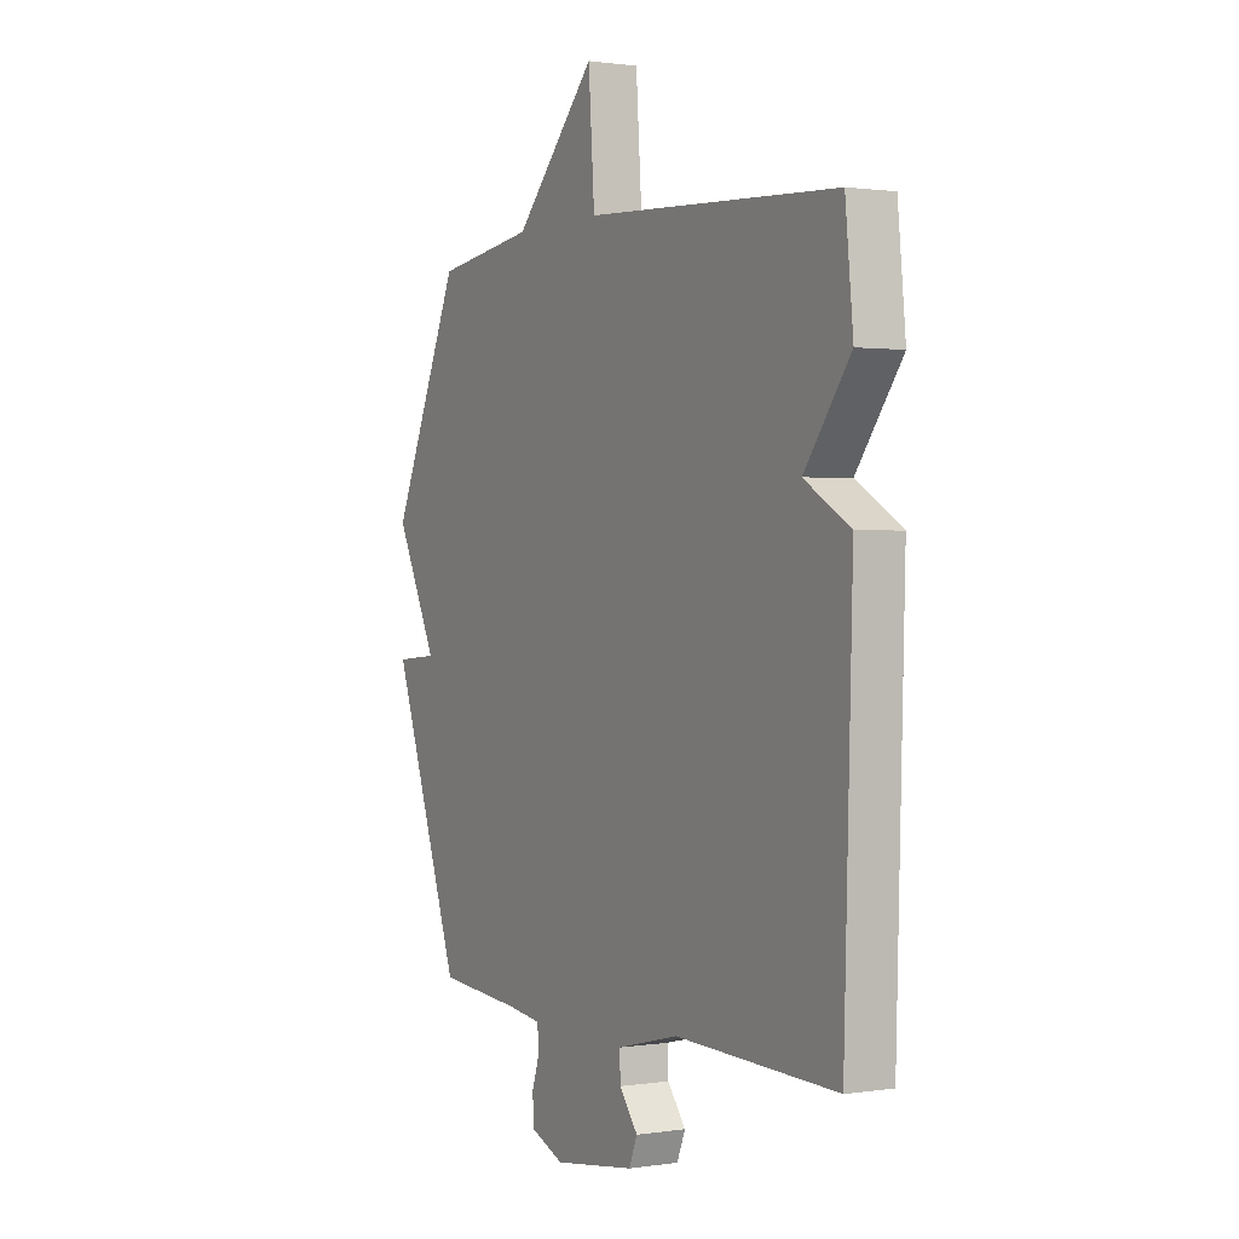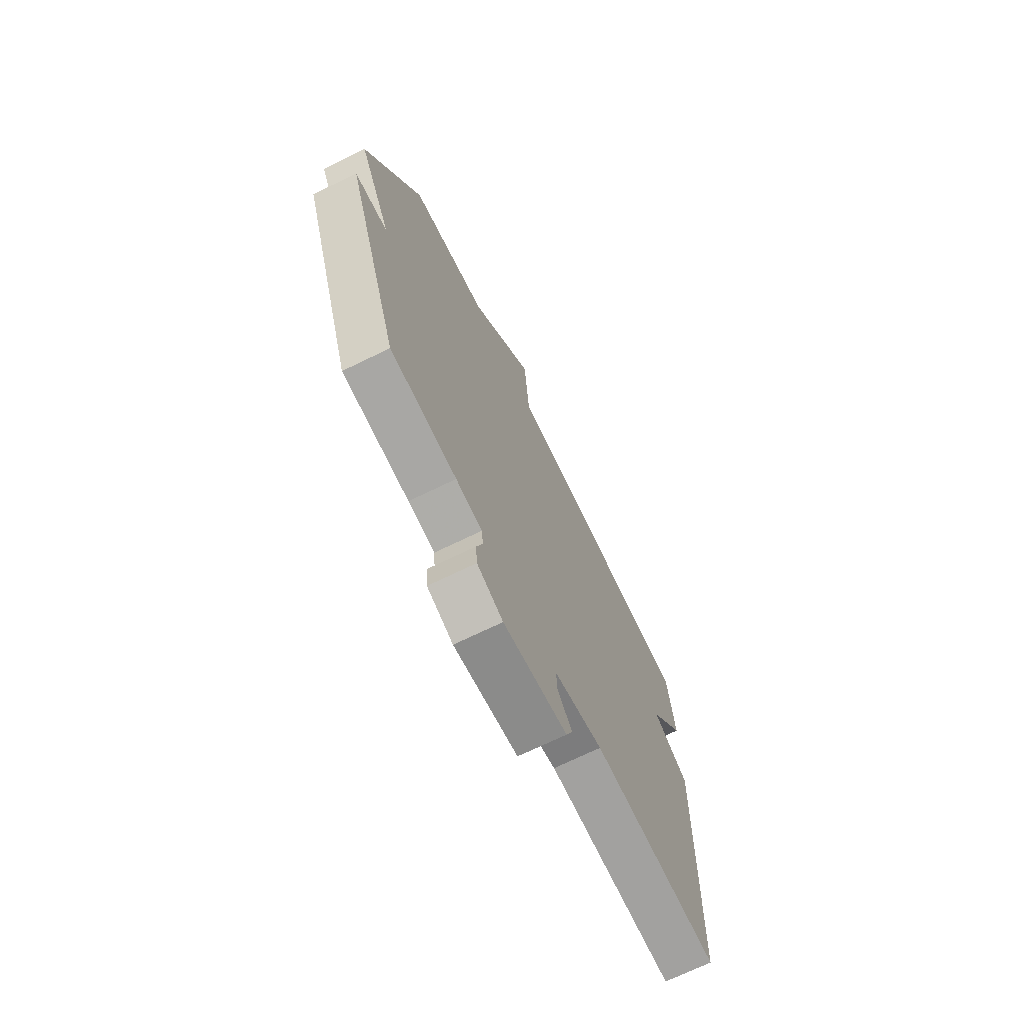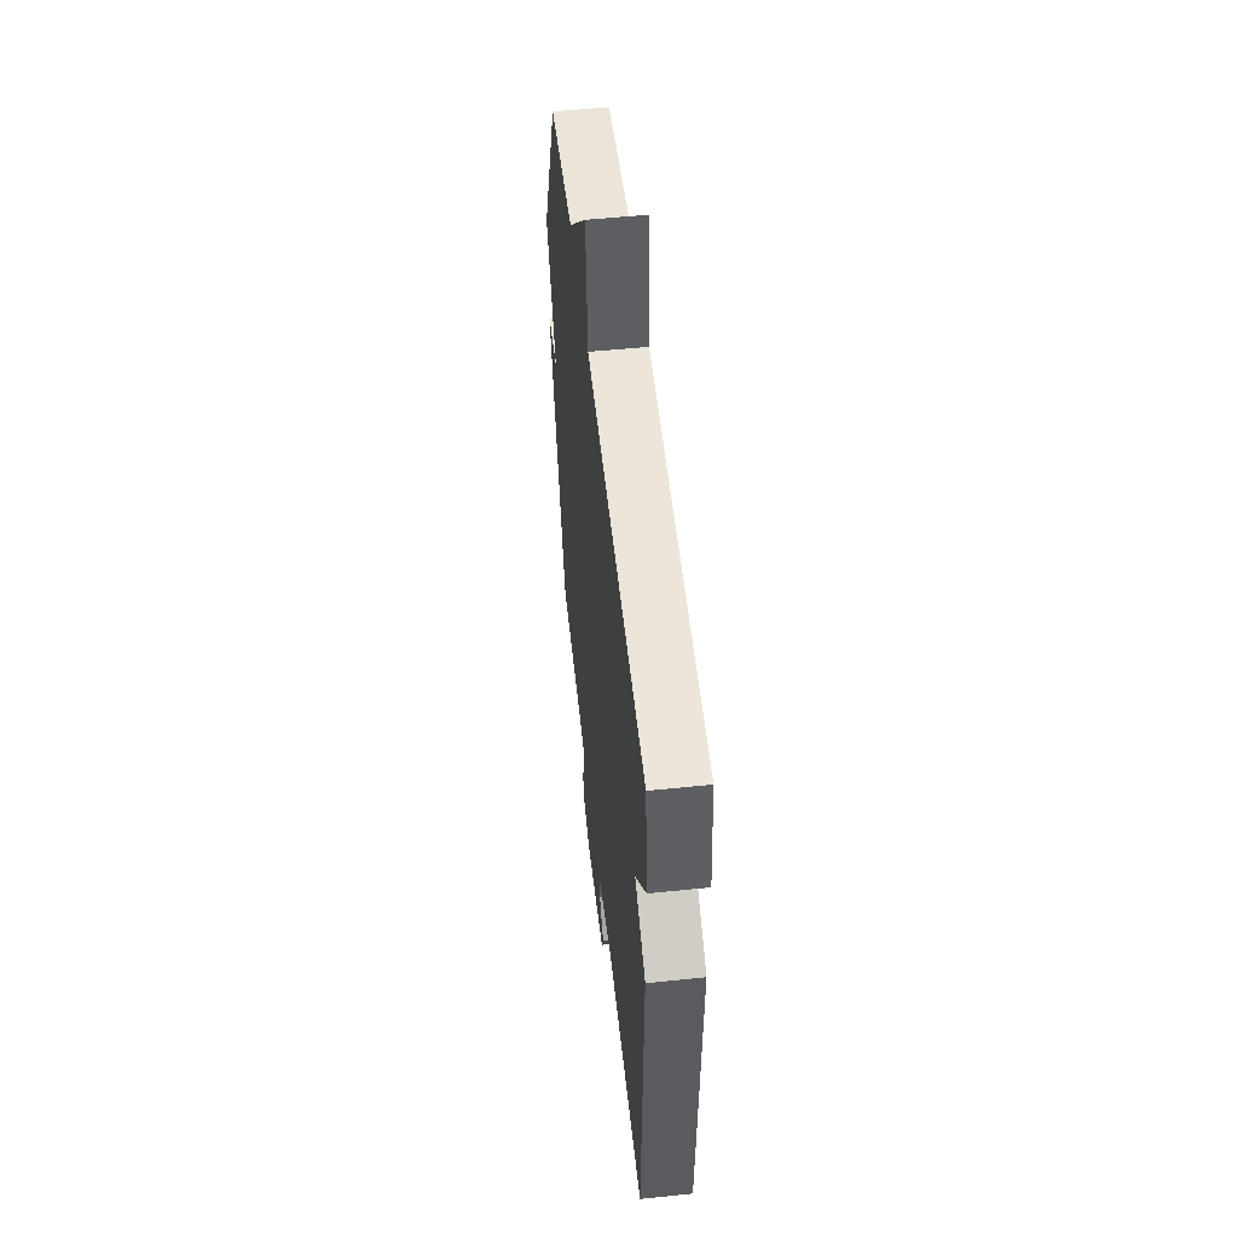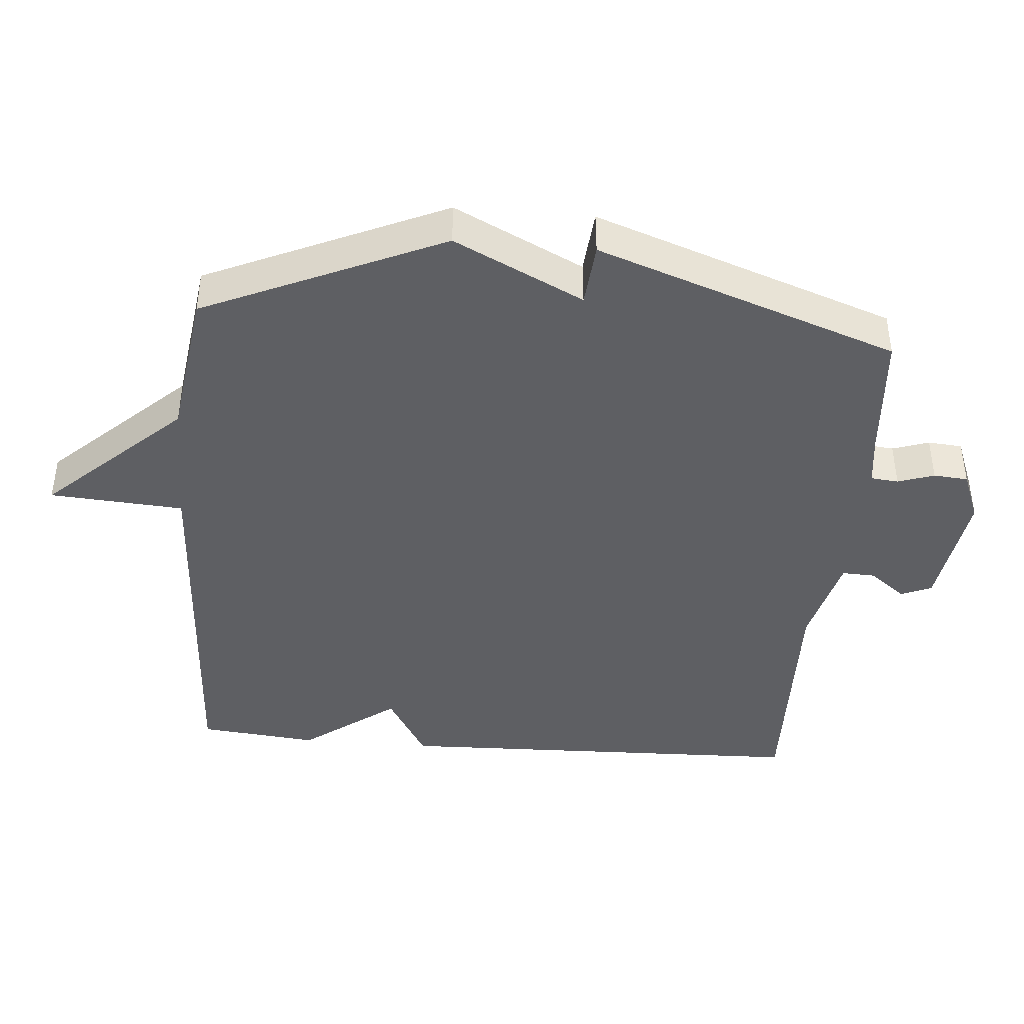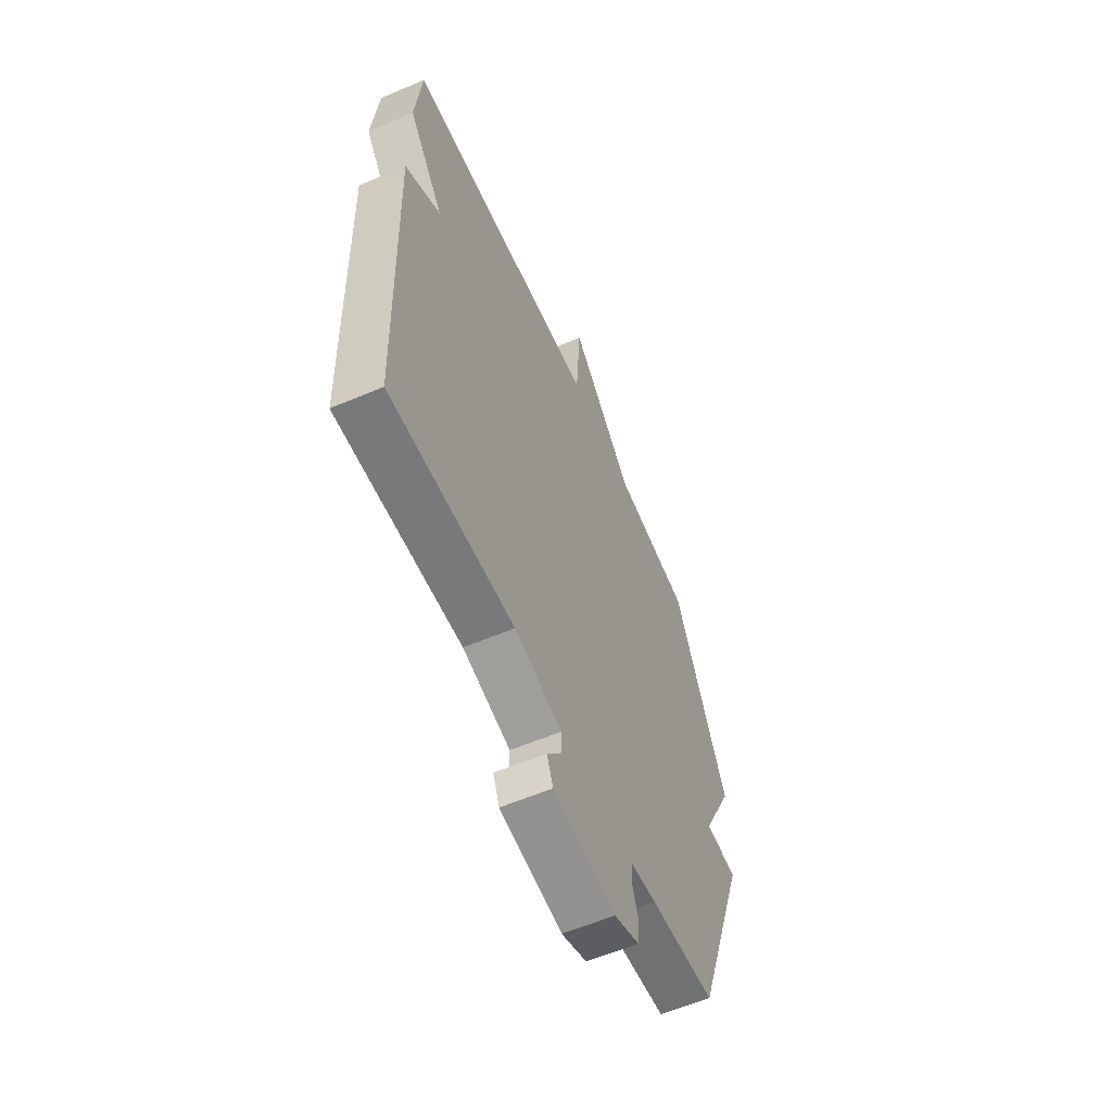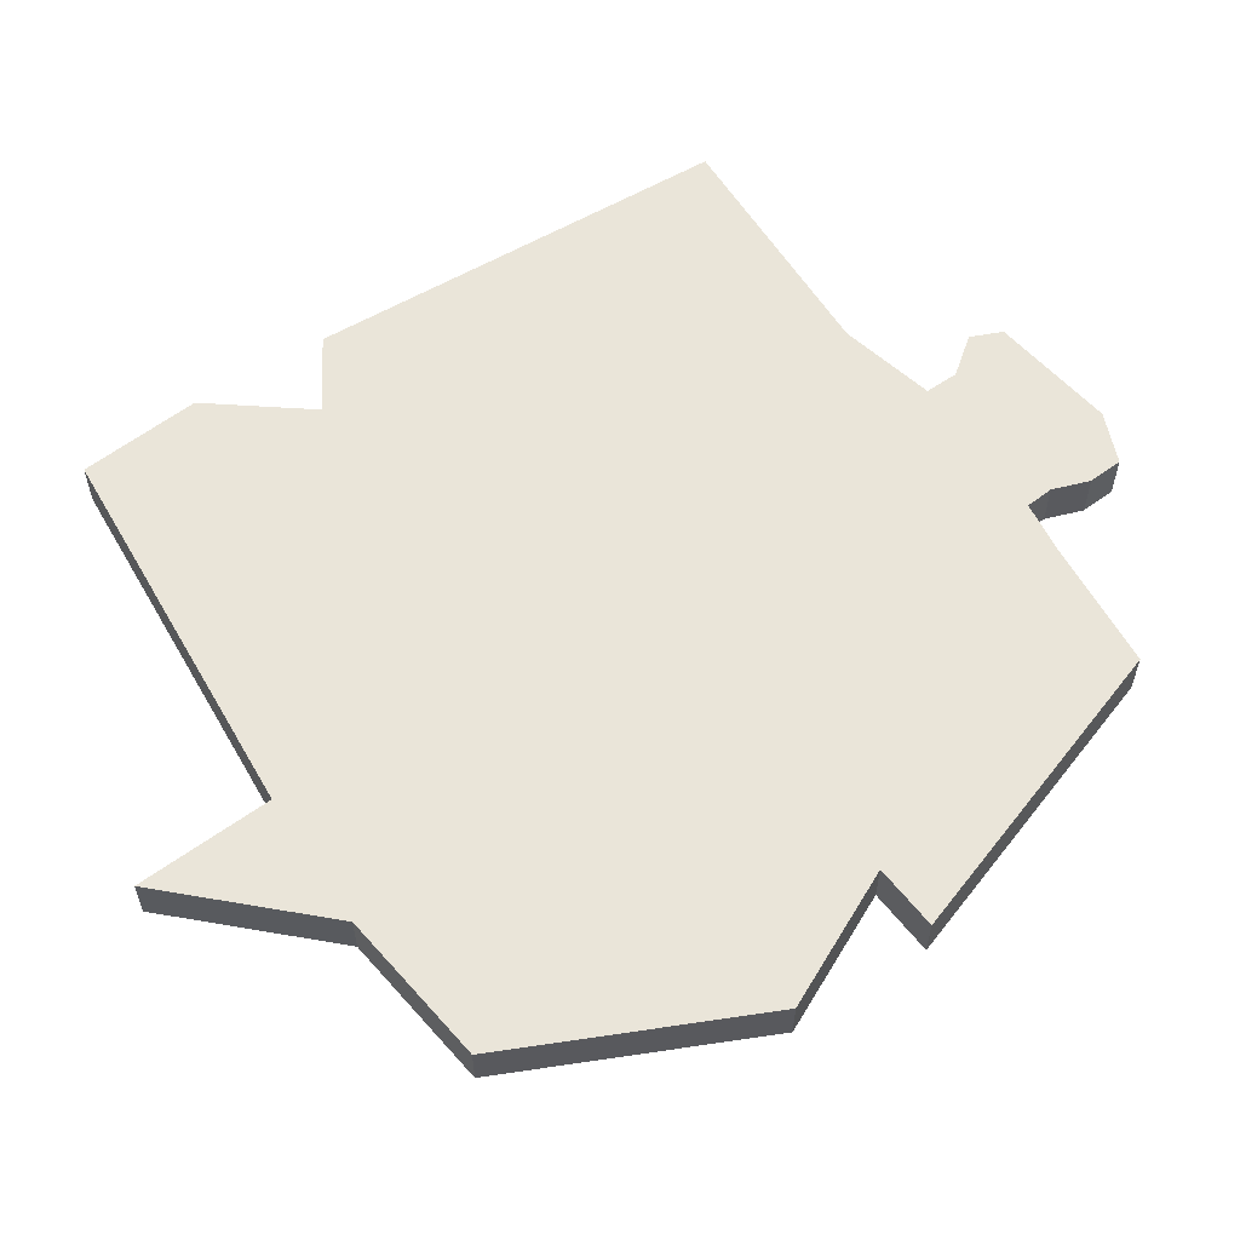
<metadata>
{"format":"obj","ext":"obj","renderer":"f3d","projection":"perspective","resolution":1024,"background":"white","views":[{"elev":1.1,"azim":-119.2,"up":"+Z"},{"elev":-70.9,"azim":116.0,"up":"+Z"},{"elev":54.0,"azim":-96.3,"up":"+Z"},{"elev":-42.0,"azim":85.2,"up":"+Y"},{"elev":-59.0,"azim":-66.3,"up":"+Z"},{"elev":58.0,"azim":57.1,"up":"+Y"}]}
</metadata>
<code>
v 0.5 0.07 -0.5
v 0.308 0.07 -0.515
v 0.232 0.07 -0.525
v 0.228 0.07 -0.566
v 0.246 0.07 -0.62
v 0.242 0.07 -0.671
v 0.167 0.07 -0.701
v -0.018 0.07 -0.674
v -0.037 0.07 -0.628
v 0.005 0.07 -0.574
v 0.007 0.07 -0.525
v -0.134 0.07 -0.49
v -0.5 0.07 -0.5
v -0.518 0.07 0.123
v -0.414 0.07 0.184
v -0.518 0.07 0.323
v -0.5 0.07 0.5
v 0.074 0.07 0.532
v 0.088 0.07 0.731
v 0.274 0.07 0.532
v 0.5 0.07 0.5
v 0.658 0.07 0.147
v 0.563 0.07 -0.045
v 0.658 0.07 -0.053
v 0.5 0 -0.5
v 0.308 0 -0.515
v 0.232 0 -0.525
v 0.228 0 -0.566
v 0.246 0 -0.62
v 0.242 0 -0.671
v 0.167 0 -0.701
v -0.018 0 -0.674
v -0.037 0 -0.628
v 0.005 0 -0.574
v 0.007 0 -0.525
v -0.134 0 -0.49
v -0.5 0 -0.5
v -0.518 0 0.123
v -0.414 0 0.184
v -0.518 0 0.323
v -0.5 0 0.5
v 0.074 0 0.532
v 0.088 0 0.731
v 0.274 0 0.532
v 0.5 0 0.5
v 0.658 0 0.147
v 0.563 0 -0.045
v 0.658 0 -0.053
f 23 24 1 2
f 23 2 3
f 22 23 3
f 21 22 3
f 20 21 3
f 20 3 4
f 19 20 4
f 18 19 4
f 17 18 4
f 16 17 4
f 15 16 4
f 12 13 14 15
f 11 12 15 4
f 5 6 7
f 4 5 7
f 11 4 7
f 10 11 7
f 7 8 9 10
f 26 25 48 47
f 27 26 47
f 27 47 46
f 27 46 45
f 27 45 44
f 28 27 44
f 28 44 43
f 28 43 42
f 28 42 41
f 28 41 40
f 28 40 39
f 39 38 37 36
f 28 39 36 35
f 31 30 29
f 31 29 28
f 31 28 35
f 31 35 34
f 34 33 32 31
f 1 25 26 2
f 2 26 27 3
f 3 27 28 4
f 4 28 29 5
f 5 29 30 6
f 6 30 31 7
f 7 31 32 8
f 8 32 33 9
f 9 33 34 10
f 10 34 35 11
f 11 35 36 12
f 12 36 37 13
f 13 37 38 14
f 14 38 39 15
f 15 39 40 16
f 16 40 41 17
f 17 41 42 18
f 18 42 43 19
f 19 43 44 20
f 20 44 45 21
f 21 45 46 22
f 22 46 47 23
f 23 47 48 24
f 24 48 25 1

</code>
